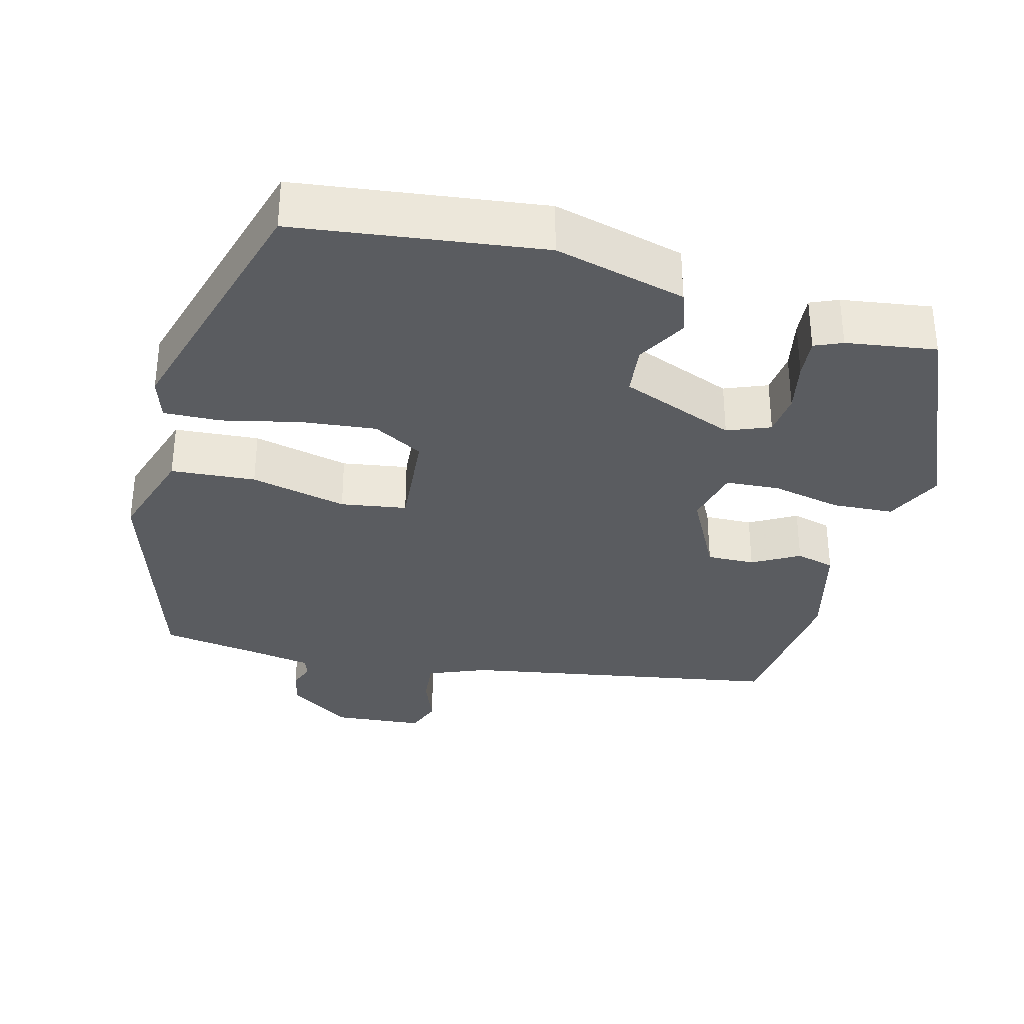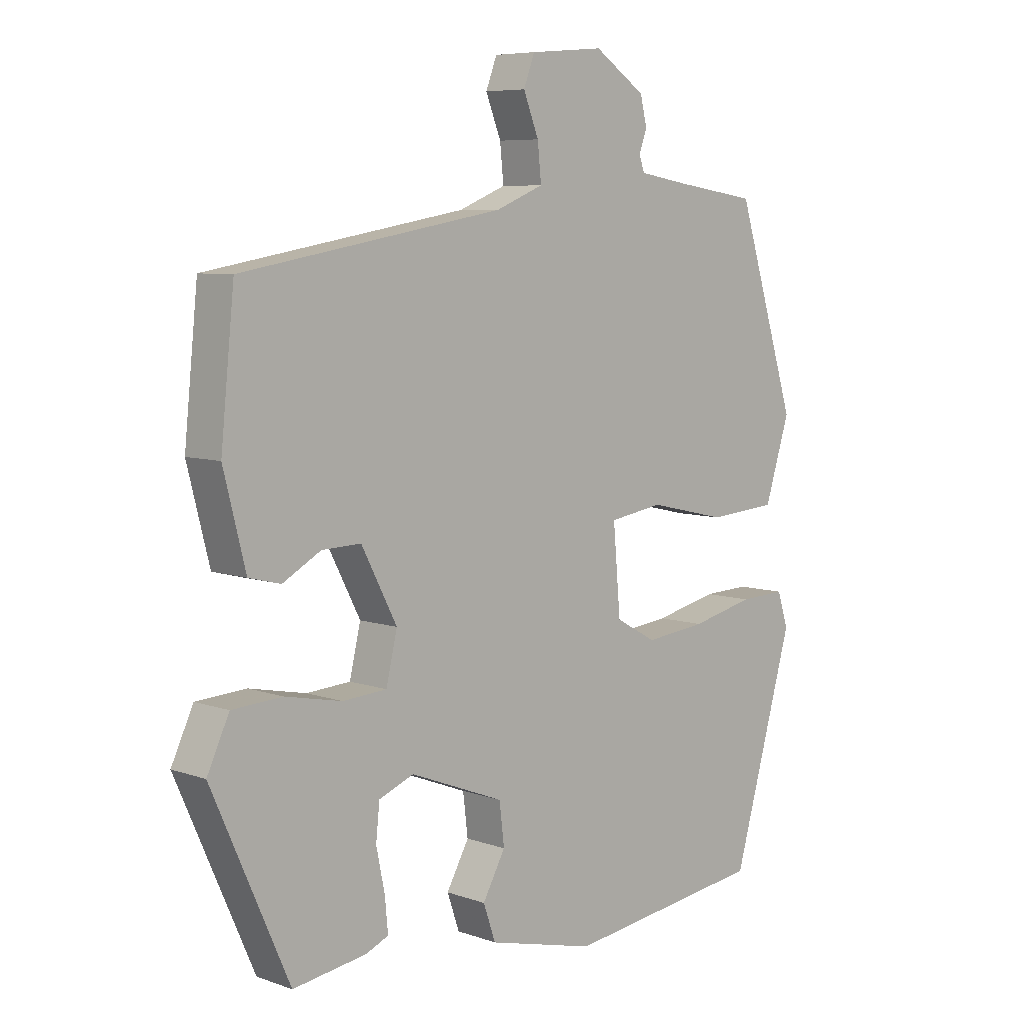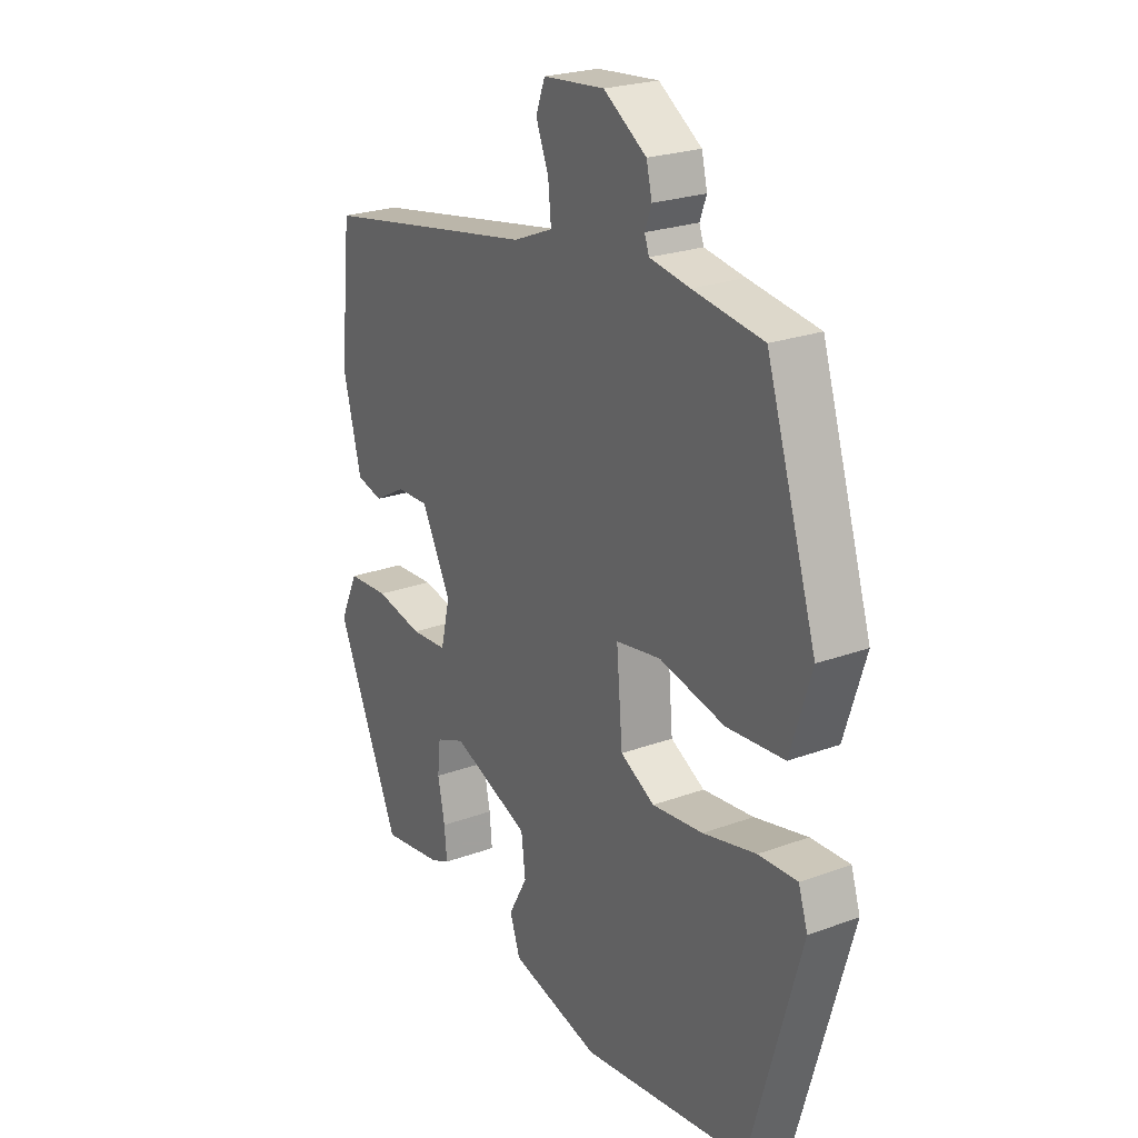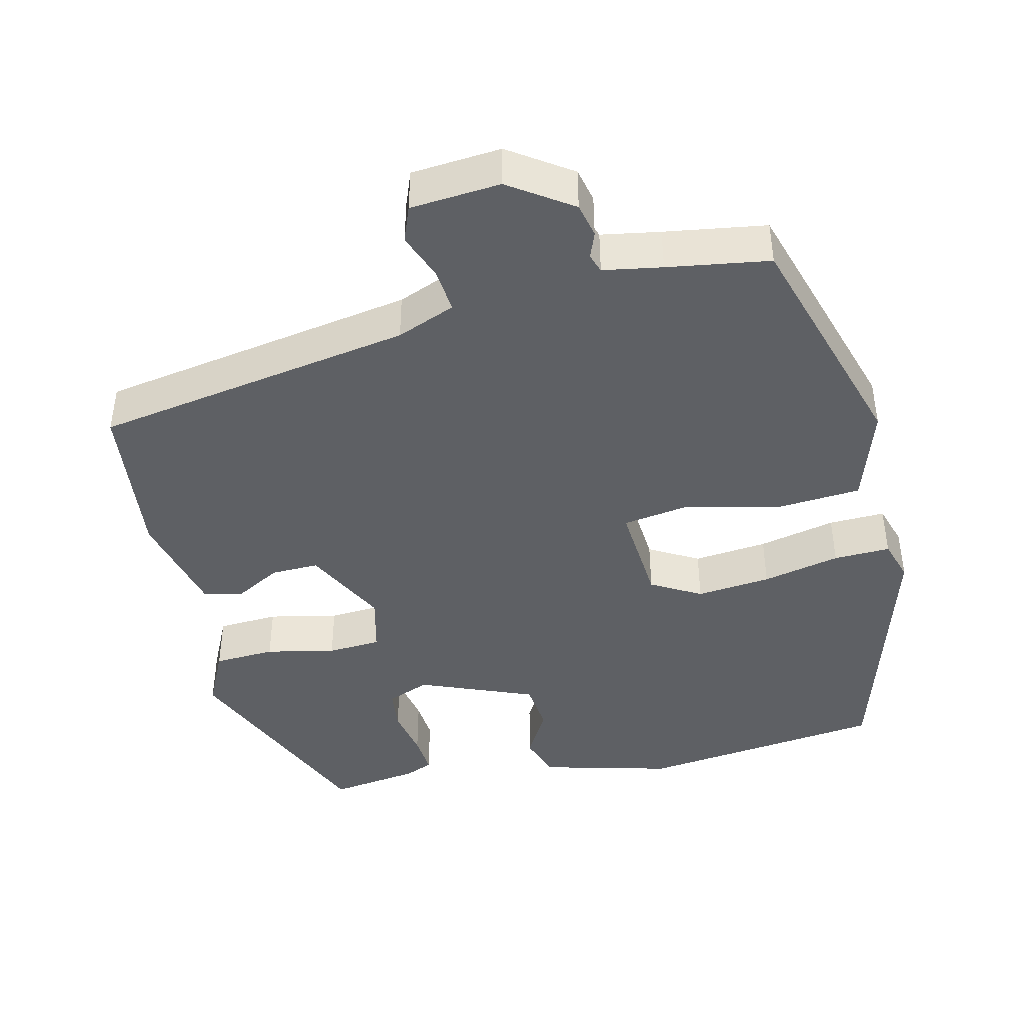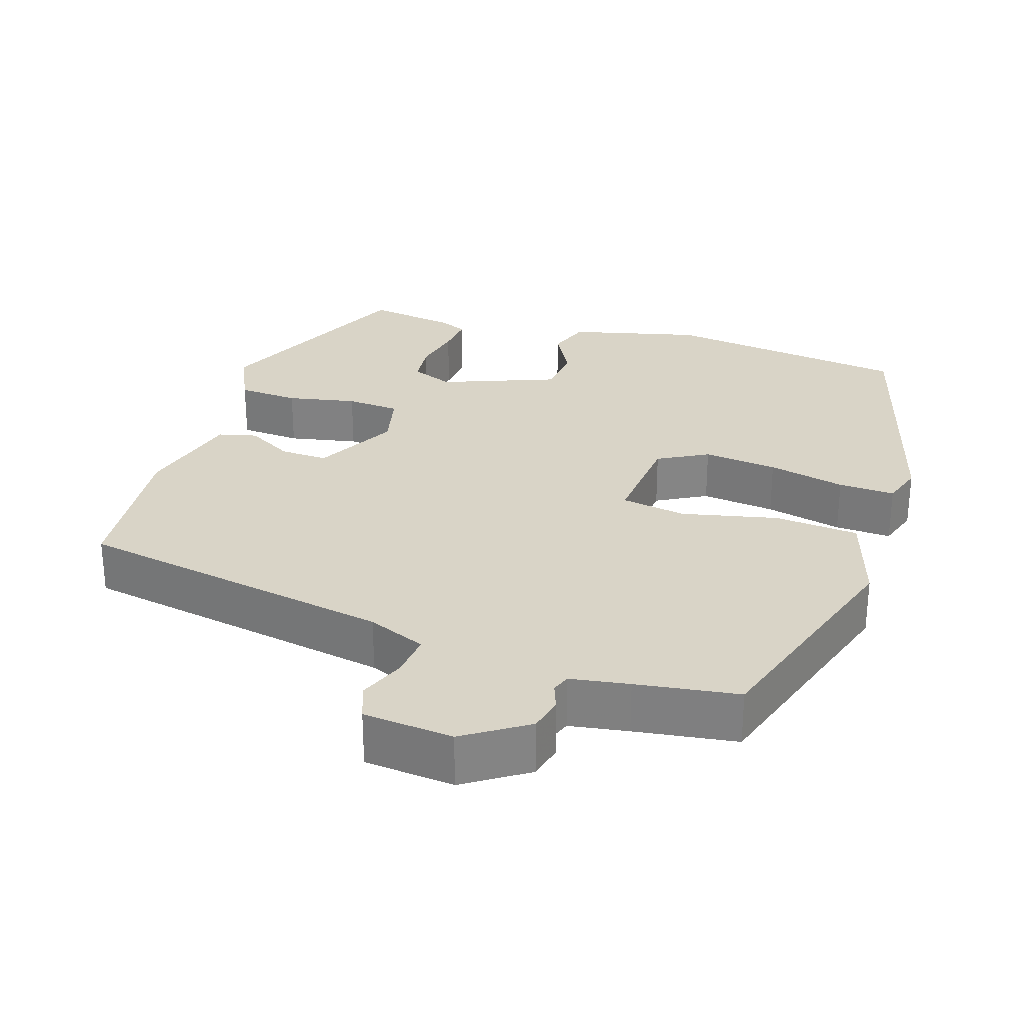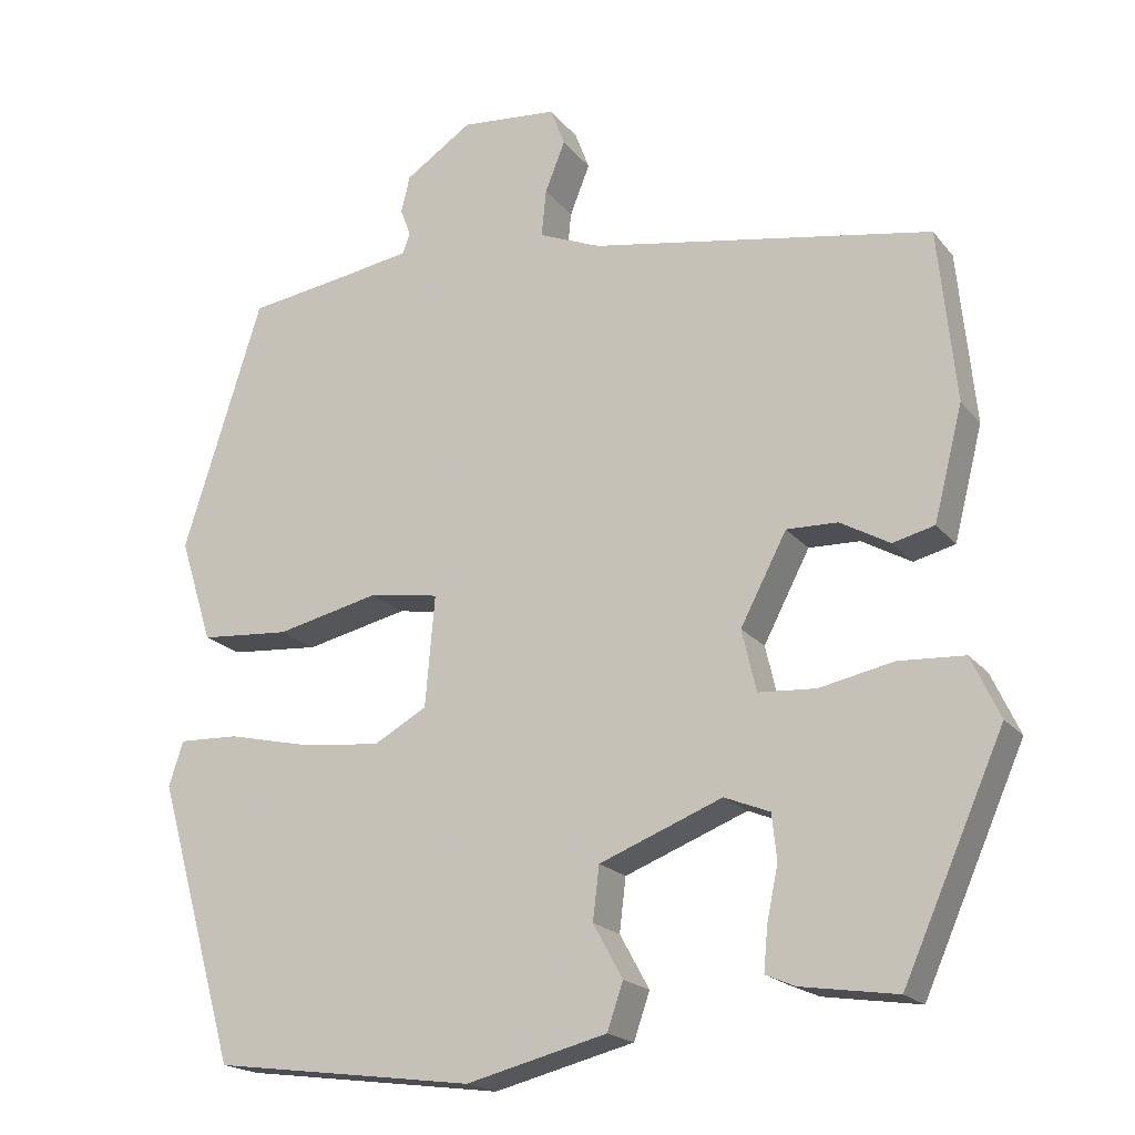
<metadata>
{"format":"obj","ext":"obj","renderer":"f3d","projection":"perspective","resolution":1024,"background":"white","views":[{"elev":-33.6,"azim":165.0,"up":"+Y"},{"elev":6.9,"azim":-44.6,"up":"+Z"},{"elev":23.7,"azim":58.3,"up":"+Z"},{"elev":-43.1,"azim":12.8,"up":"+Y"},{"elev":28.6,"azim":18.0,"up":"+Y"},{"elev":-19.2,"azim":-153.4,"up":"+Z"}]}
</metadata>
<code>
v 0.448 0.07 -0.504
v 0.119 0.07 -0.547
v -0.057 0.07 -0.503
v -0.077 0.07 -0.445
v -0.04 0.07 -0.378
v -0.048 0.07 -0.311
v -0.202 0.07 -0.251
v -0.259 0.07 -0.274
v -0.265 0.07 -0.331
v -0.251 0.07 -0.399
v -0.246 0.07 -0.453
v -0.283 0.07 -0.469
v -0.403 0.07 -0.487
v -0.529 0.07 -0.203
v -0.493 0.07 -0.126
v -0.411 0.07 -0.121
v -0.318 0.07 -0.14
v -0.246 0.07 -0.135
v -0.228 0.07 -0.058
v -0.286 0.07 0.053
v -0.35 0.07 0.051
v -0.412 0.07 0.016
v -0.464 0.07 0.029
v -0.5 0.07 0.17
v -0.478 0.07 0.386
v -0.05 0.07 0.462
v 0.028 0.07 0.494
v 0.022 0.07 0.553
v -0.003 0.07 0.616
v 0.015 0.07 0.664
v 0.136 0.07 0.675
v 0.22 0.07 0.619
v 0.231 0.07 0.573
v 0.218 0.07 0.538
v 0.227 0.07 0.513
v 0.306 0.07 0.5
v 0.443 0.07 0.48
v 0.542 0.07 0.166
v 0.501 0.07 0.036
v 0.388 0.07 0.027
v 0.259 0.07 0.056
v 0.171 0.07 0.042
v 0.183 0.07 -0.097
v 0.25 0.07 -0.134
v 0.35 0.07 -0.123
v 0.454 0.07 -0.099
v 0.53 0.07 -0.096
v 0.548 0.07 -0.152
v 0.448 0 -0.504
v 0.119 0 -0.547
v -0.057 0 -0.503
v -0.077 0 -0.445
v -0.04 0 -0.378
v -0.048 0 -0.311
v -0.202 0 -0.251
v -0.259 0 -0.274
v -0.265 0 -0.331
v -0.251 0 -0.399
v -0.246 0 -0.453
v -0.283 0 -0.469
v -0.403 0 -0.487
v -0.529 0 -0.203
v -0.493 0 -0.126
v -0.411 0 -0.121
v -0.318 0 -0.14
v -0.246 0 -0.135
v -0.228 0 -0.058
v -0.286 0 0.053
v -0.35 0 0.051
v -0.412 0 0.016
v -0.464 0 0.029
v -0.5 0 0.17
v -0.478 0 0.386
v -0.05 0 0.462
v 0.028 0 0.494
v 0.022 0 0.553
v -0.003 0 0.616
v 0.015 0 0.664
v 0.136 0 0.675
v 0.22 0 0.619
v 0.231 0 0.573
v 0.218 0 0.538
v 0.227 0 0.513
v 0.306 0 0.5
v 0.443 0 0.48
v 0.542 0 0.166
v 0.501 0 0.036
v 0.388 0 0.027
v 0.259 0 0.056
v 0.171 0 0.042
v 0.183 0 -0.097
v 0.25 0 -0.134
v 0.35 0 -0.123
v 0.454 0 -0.099
v 0.53 0 -0.096
v 0.548 0 -0.152
f 45 46 47 48
f 44 45 48 1
f 43 44 1 2
f 42 43 2 3
f 38 39 40 41
f 36 37 38 41
f 35 36 41 42
f 34 35 42 3
f 32 33 34
f 28 29 30 31
f 27 28 31 32
f 23 24 25 26
f 21 22 23 26
f 20 21 26 27
f 19 20 27 32
f 14 15 16 17
f 14 17 18
f 13 14 18
f 12 13 18
f 9 10 11 12
f 8 9 12 18
f 7 8 18 19
f 3 4 5
f 32 34 3 5
f 6 7 19 32
f 5 6 32
f 96 95 94 93
f 49 96 93 92
f 50 49 92 91
f 51 50 91 90
f 89 88 87 86
f 89 86 85 84
f 90 89 84 83
f 51 90 83 82
f 82 81 80
f 79 78 77 76
f 80 79 76 75
f 74 73 72 71
f 74 71 70 69
f 75 74 69 68
f 80 75 68 67
f 65 64 63 62
f 66 65 62
f 66 62 61
f 66 61 60
f 60 59 58 57
f 66 60 57 56
f 67 66 56 55
f 53 52 51
f 53 51 82 80
f 80 67 55 54
f 80 54 53
f 1 49 50 2
f 2 50 51 3
f 3 51 52 4
f 4 52 53 5
f 5 53 54 6
f 6 54 55 7
f 7 55 56 8
f 8 56 57 9
f 9 57 58 10
f 10 58 59 11
f 11 59 60 12
f 12 60 61 13
f 13 61 62 14
f 14 62 63 15
f 15 63 64 16
f 16 64 65 17
f 17 65 66 18
f 18 66 67 19
f 19 67 68 20
f 20 68 69 21
f 21 69 70 22
f 22 70 71 23
f 23 71 72 24
f 24 72 73 25
f 25 73 74 26
f 26 74 75 27
f 27 75 76 28
f 28 76 77 29
f 29 77 78 30
f 30 78 79 31
f 31 79 80 32
f 32 80 81 33
f 33 81 82 34
f 34 82 83 35
f 35 83 84 36
f 36 84 85 37
f 37 85 86 38
f 38 86 87 39
f 39 87 88 40
f 40 88 89 41
f 41 89 90 42
f 42 90 91 43
f 43 91 92 44
f 44 92 93 45
f 45 93 94 46
f 46 94 95 47
f 47 95 96 48
f 48 96 49 1

</code>
